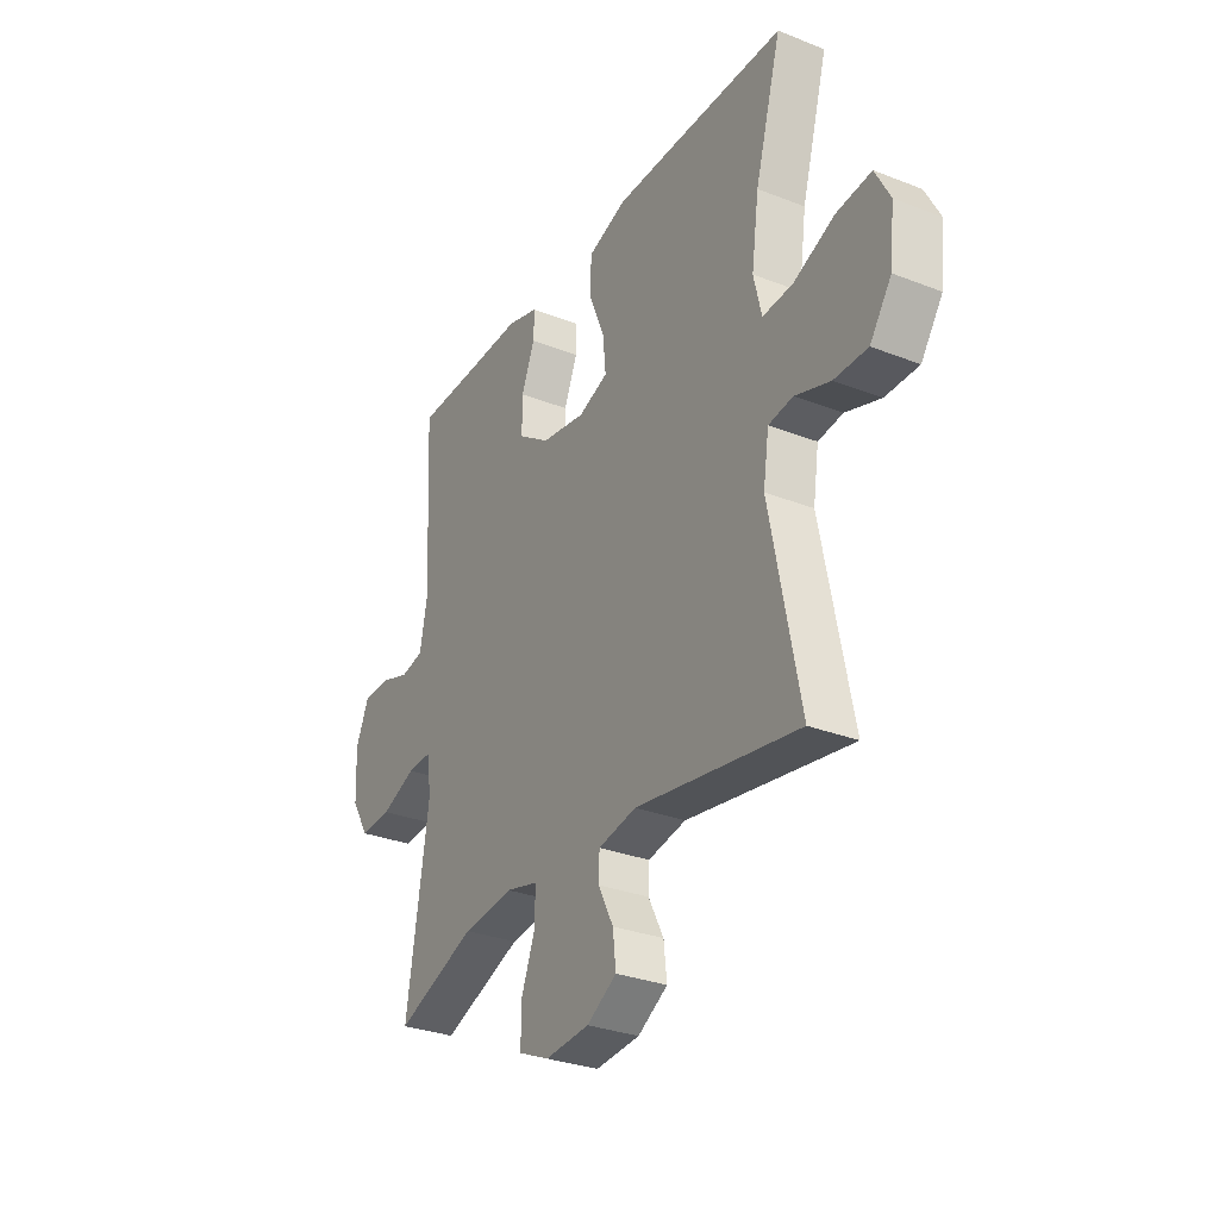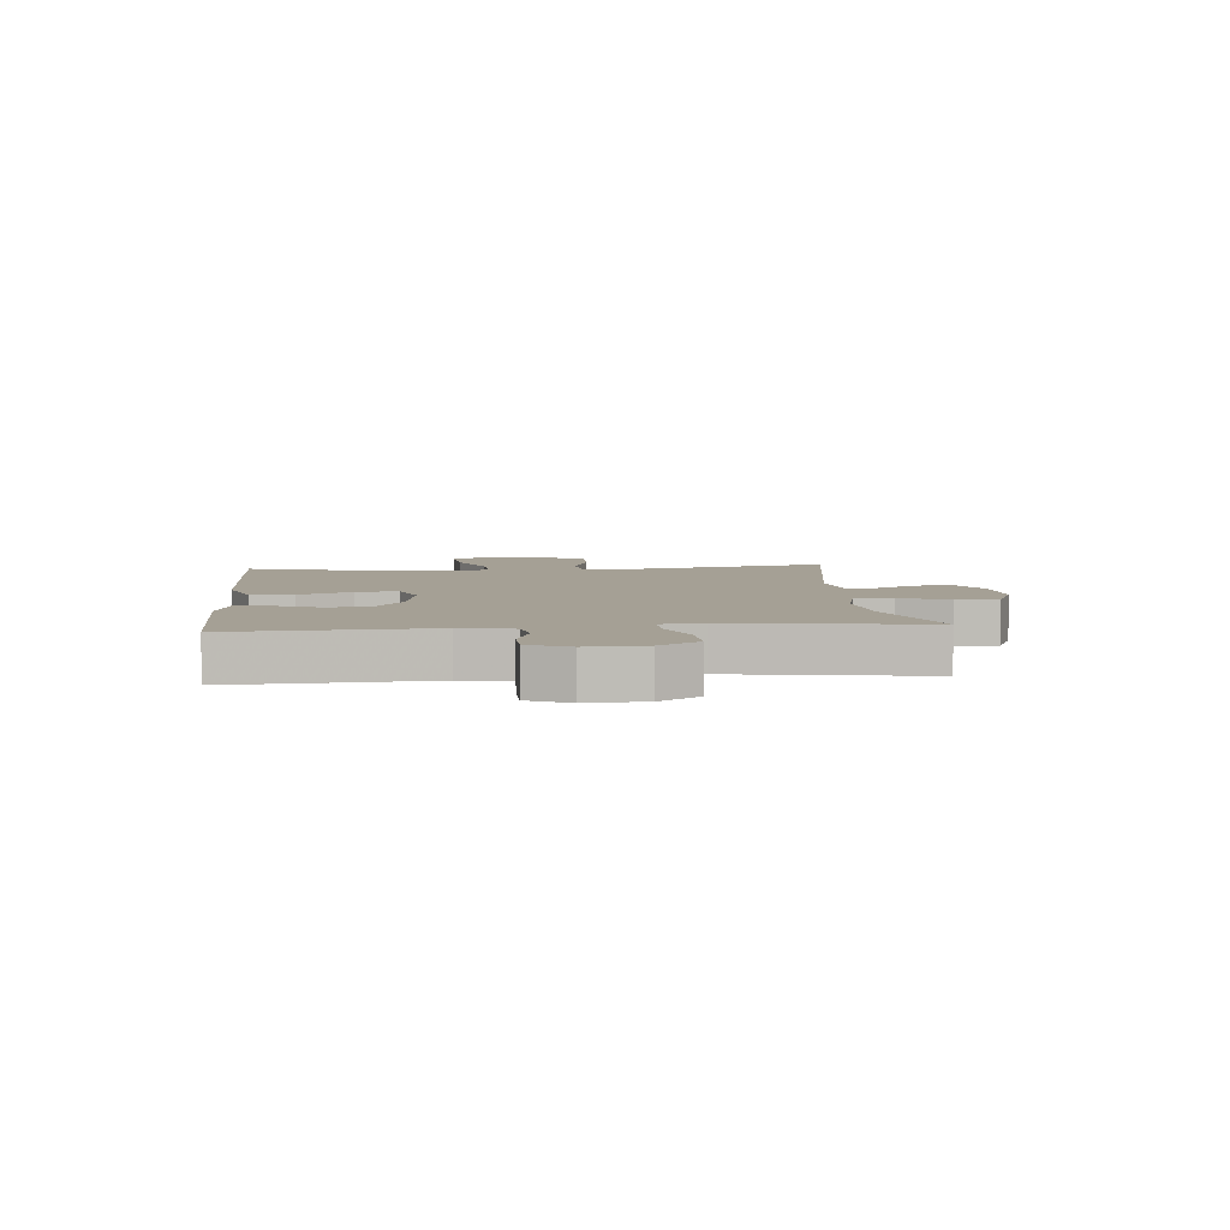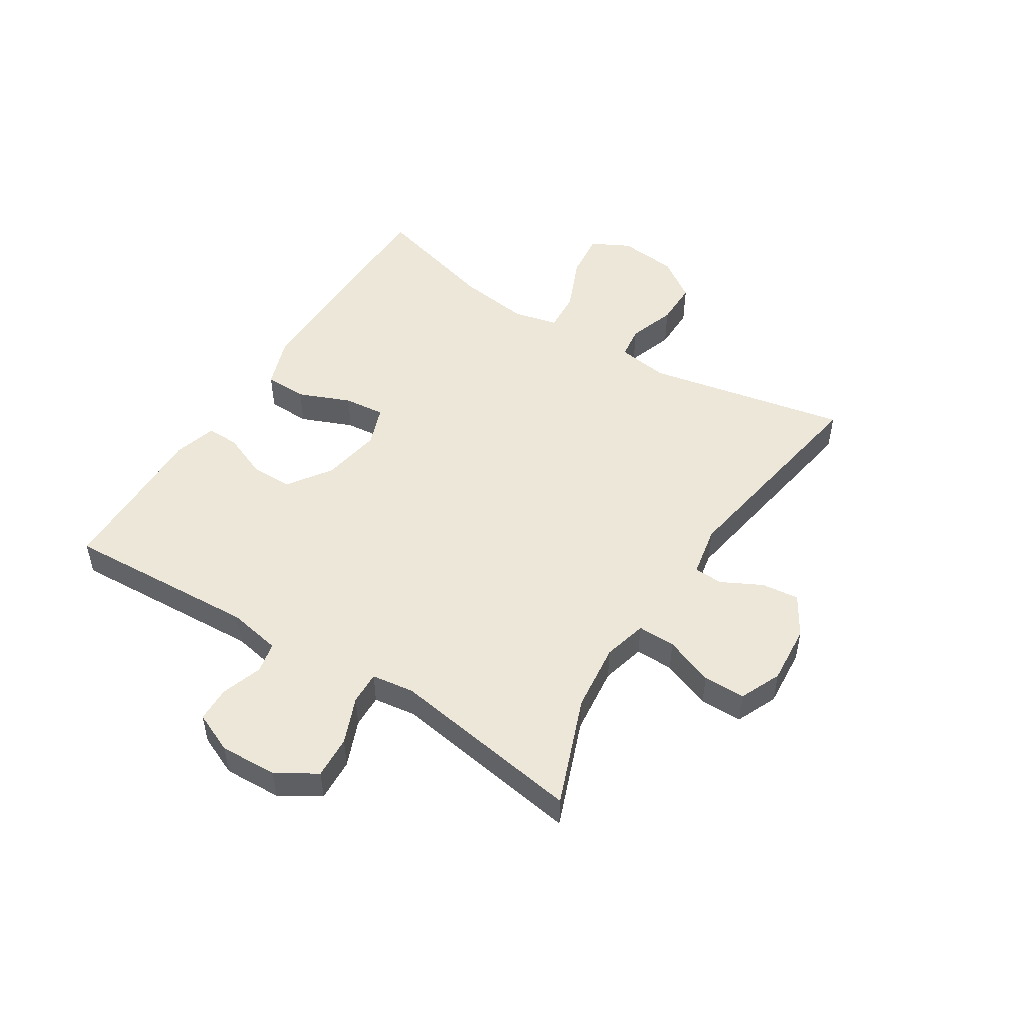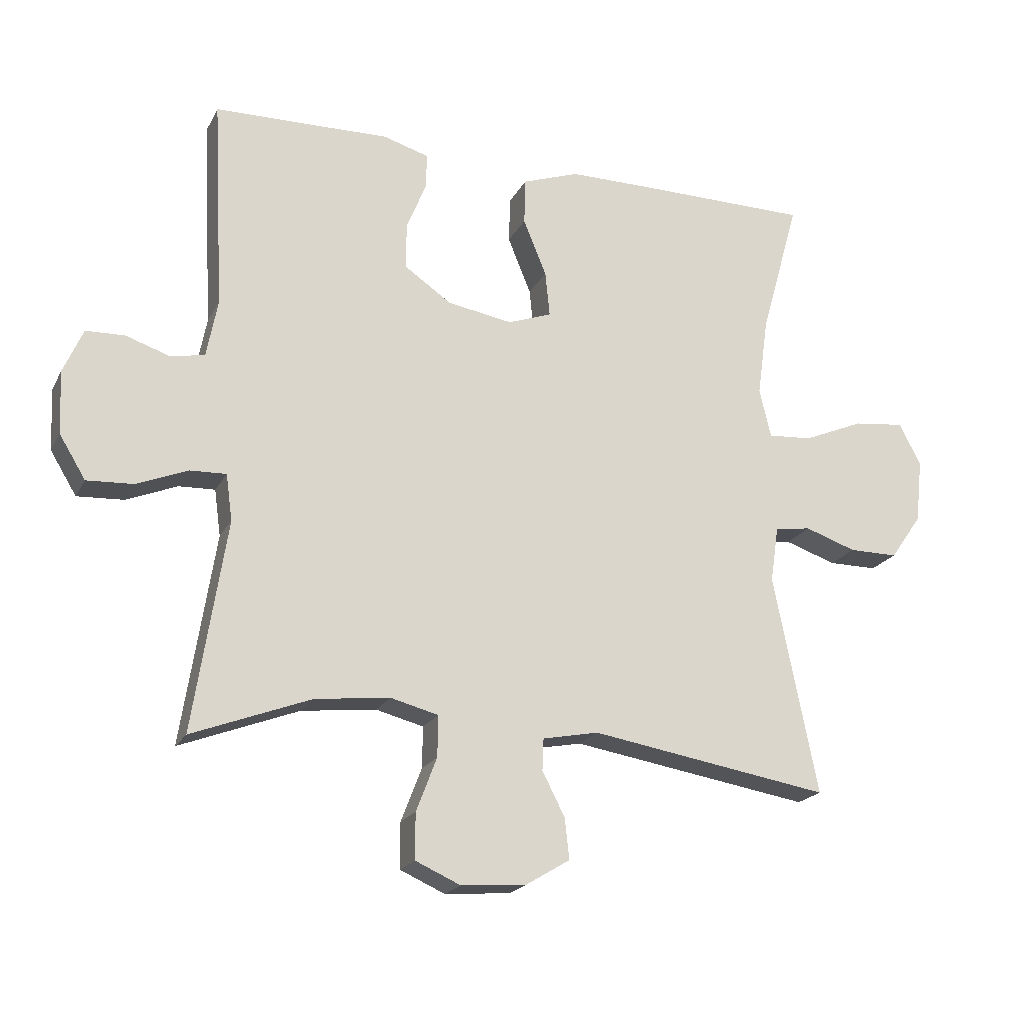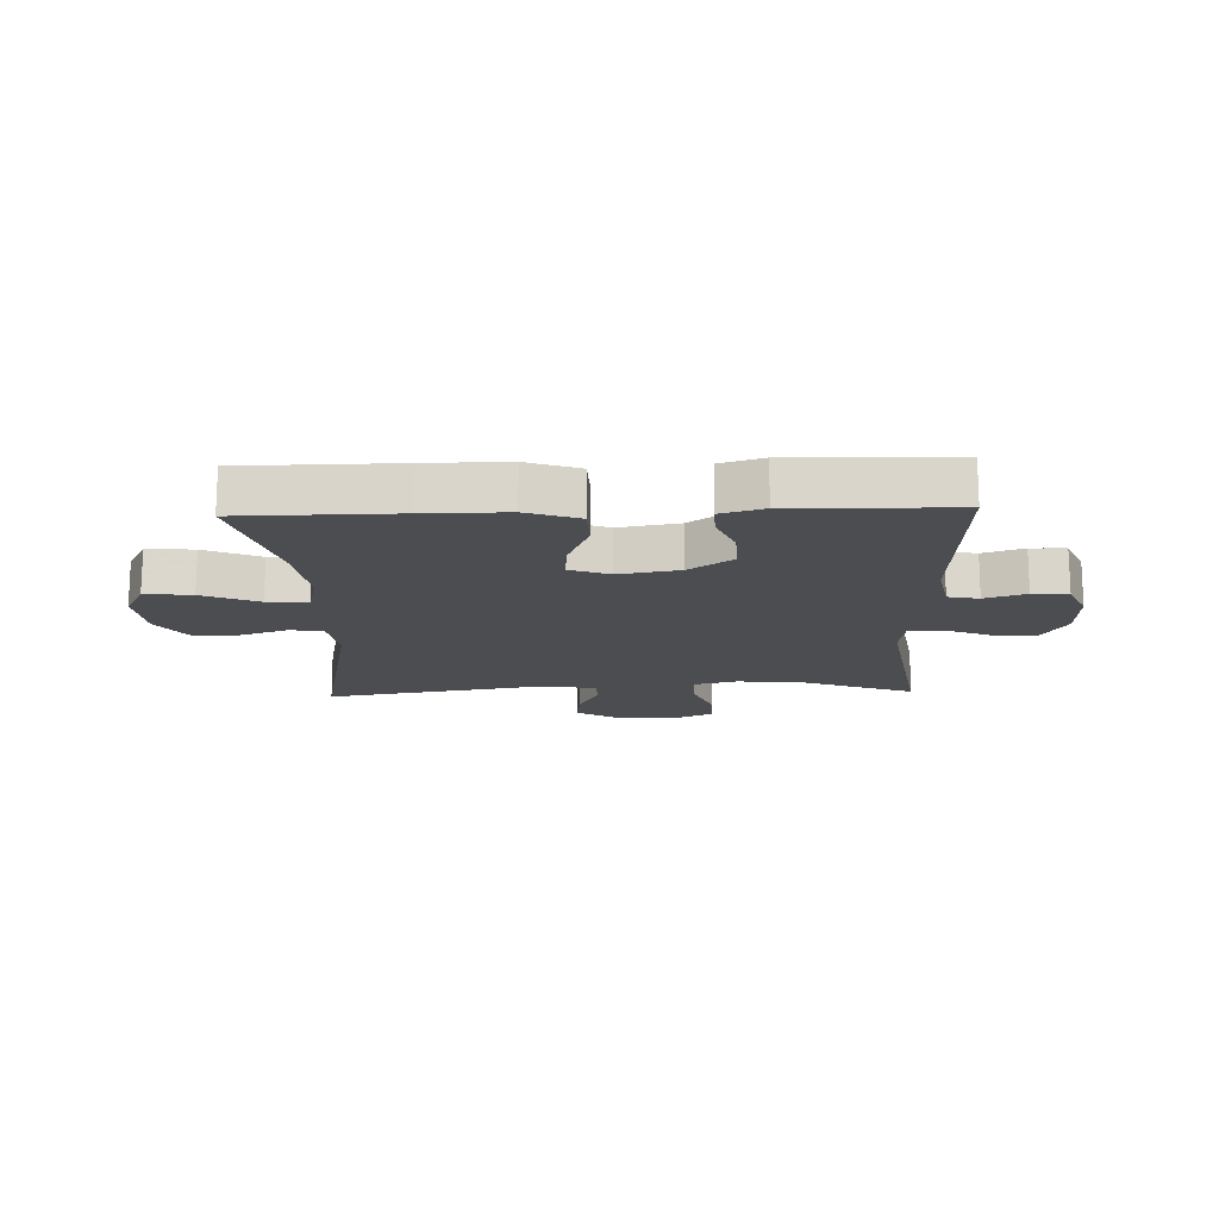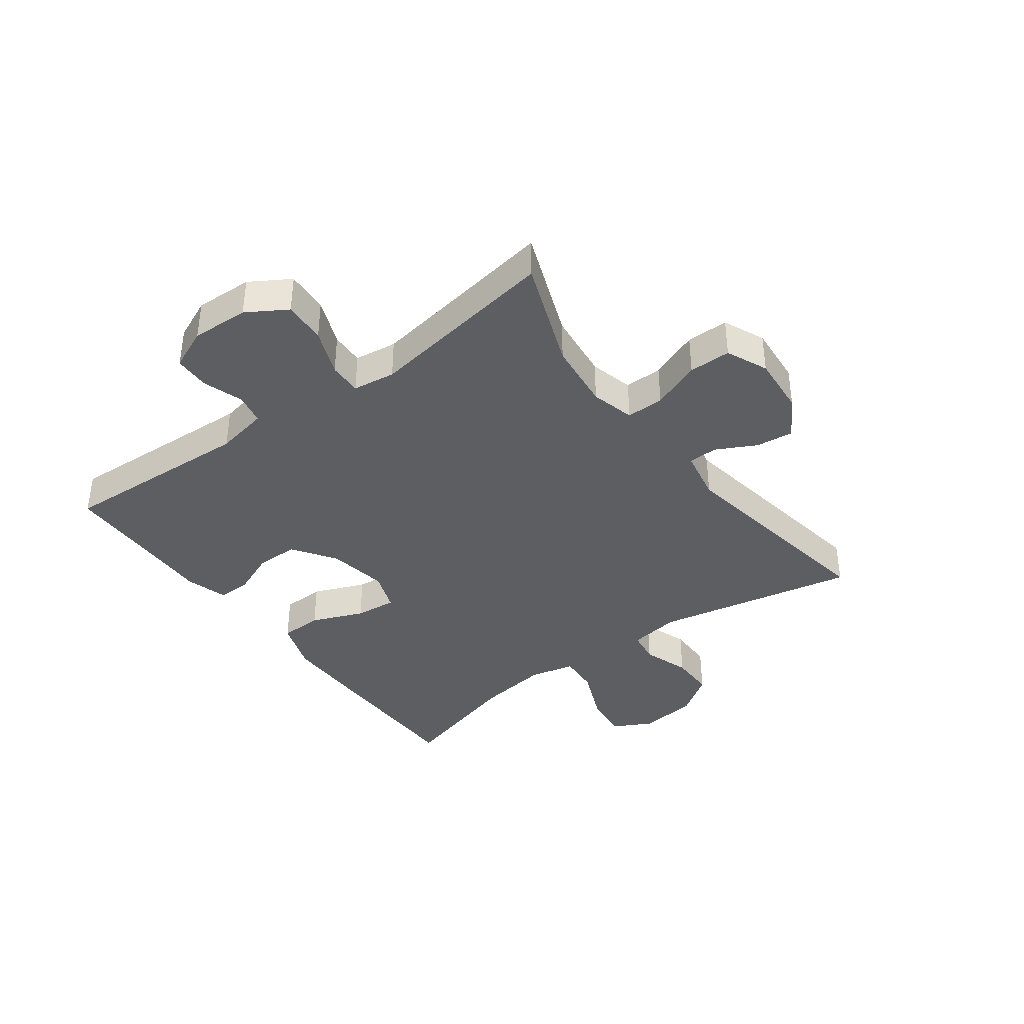
<metadata>
{"format":"obj","ext":"obj","renderer":"f3d","projection":"perspective","resolution":1024,"background":"white","views":[{"elev":-30.4,"azim":-119.5,"up":"+Z"},{"elev":5.9,"azim":84.7,"up":"+Y"},{"elev":49.8,"azim":122.3,"up":"+Y"},{"elev":-20.1,"azim":159.2,"up":"+Z"},{"elev":-15.9,"azim":2.1,"up":"+Y"},{"elev":-38.6,"azim":126.5,"up":"+Y"}]}
</metadata>
<code>
v 0.5 0.07 0.5
v 0.483 0.07 0.172
v 0.5 0.07 0.083
v 0.552 0.07 0.072
v 0.621 0.07 0.095
v 0.681 0.07 0.093
v 0.711 0.07 0.024
v 0.707 0.07 -0.073
v 0.666 0.07 -0.14
v 0.594 0.07 -0.136
v 0.515 0.07 -0.104
v 0.459 0.07 -0.102
v 0.449 0.07 -0.174
v 0.5 0.07 -0.5
v 0.316 0.07 -0.43
v 0.2 0.07 -0.417
v 0.126 0.07 -0.436
v 0.127 0.07 -0.5
v 0.159 0.07 -0.583
v 0.159 0.07 -0.654
v 0.089 0.07 -0.685
v -0.012 0.07 -0.677
v -0.08 0.07 -0.636
v -0.073 0.07 -0.573
v -0.038 0.07 -0.505
v -0.04 0.07 -0.456
v -0.127 0.07 -0.439
v -0.5 0.07 -0.5
v -0.432 0.07 -0.16
v -0.445 0.07 -0.073
v -0.501 0.07 -0.065
v -0.581 0.07 -0.092
v -0.657 0.07 -0.092
v -0.706 0.07 -0.022
v -0.717 0.07 0.077
v -0.683 0.07 0.142
v -0.604 0.07 0.133
v -0.51 0.07 0.093
v -0.441 0.07 0.088
v -0.423 0.07 0.164
v -0.44 0.07 0.286
v -0.5 0.07 0.5
v -0.238 0.07 0.502
v -0.101 0.07 0.502
v -0.013 0.07 0.471
v -0.011 0.07 0.399
v -0.047 0.07 0.311
v -0.054 0.07 0.241
v 0.014 0.07 0.216
v 0.115 0.07 0.233
v 0.188 0.07 0.283
v 0.188 0.07 0.355
v 0.157 0.07 0.43
v 0.156 0.07 0.485
v 0.228 0.07 0.506
v 0.342 0.07 0.503
v 0.5 0 0.5
v 0.483 0 0.172
v 0.5 0 0.083
v 0.552 0 0.072
v 0.621 0 0.095
v 0.681 0 0.093
v 0.711 0 0.024
v 0.707 0 -0.073
v 0.666 0 -0.14
v 0.594 0 -0.136
v 0.515 0 -0.104
v 0.459 0 -0.102
v 0.449 0 -0.174
v 0.5 0 -0.5
v 0.316 0 -0.43
v 0.2 0 -0.417
v 0.126 0 -0.436
v 0.127 0 -0.5
v 0.159 0 -0.583
v 0.159 0 -0.654
v 0.089 0 -0.685
v -0.012 0 -0.677
v -0.08 0 -0.636
v -0.073 0 -0.573
v -0.038 0 -0.505
v -0.04 0 -0.456
v -0.127 0 -0.439
v -0.5 0 -0.5
v -0.432 0 -0.16
v -0.445 0 -0.073
v -0.501 0 -0.065
v -0.581 0 -0.092
v -0.657 0 -0.092
v -0.706 0 -0.022
v -0.717 0 0.077
v -0.683 0 0.142
v -0.604 0 0.133
v -0.51 0 0.093
v -0.441 0 0.088
v -0.423 0 0.164
v -0.44 0 0.286
v -0.5 0 0.5
v -0.238 0 0.502
v -0.101 0 0.502
v -0.013 0 0.471
v -0.011 0 0.399
v -0.047 0 0.311
v -0.054 0 0.241
v 0.014 0 0.216
v 0.115 0 0.233
v 0.188 0 0.283
v 0.188 0 0.355
v 0.157 0 0.43
v 0.156 0 0.485
v 0.228 0 0.506
v 0.342 0 0.503
f 54 55 56
f 53 54 56
f 52 53 56
f 56 1 2
f 52 56 2
f 51 52 2
f 50 51 2 3
f 49 50 3
f 45 46 47
f 44 45 47
f 43 44 47
f 42 43 47
f 41 42 47
f 40 41 47 48
f 39 40 48 49
f 36 37 38
f 35 36 38
f 34 35 38
f 33 34 38
f 32 33 38
f 31 32 38
f 30 31 38 39
f 39 49 3
f 30 39 3
f 29 30 3
f 23 24 25
f 22 23 25
f 21 22 25
f 20 21 25
f 19 20 25
f 18 19 25
f 17 18 25 26
f 16 17 26 27
f 13 14 15
f 12 13 15 16
f 9 10 11
f 8 9 11
f 7 8 11
f 6 7 11
f 5 6 11
f 4 5 11
f 4 11 12
f 3 4 12
f 29 3 12
f 28 29 12
f 27 28 12
f 12 16 27
f 112 111 110
f 112 110 109
f 112 109 108
f 58 57 112
f 58 112 108
f 58 108 107
f 59 58 107 106
f 59 106 105
f 103 102 101
f 103 101 100
f 103 100 99
f 103 99 98
f 103 98 97
f 104 103 97 96
f 105 104 96 95
f 94 93 92
f 94 92 91
f 94 91 90
f 94 90 89
f 94 89 88
f 94 88 87
f 95 94 87 86
f 59 105 95
f 59 95 86
f 59 86 85
f 81 80 79
f 81 79 78
f 81 78 77
f 81 77 76
f 81 76 75
f 81 75 74
f 82 81 74 73
f 83 82 73 72
f 71 70 69
f 72 71 69 68
f 67 66 65
f 67 65 64
f 67 64 63
f 67 63 62
f 67 62 61
f 67 61 60
f 68 67 60
f 68 60 59
f 68 59 85
f 68 85 84
f 68 84 83
f 83 72 68
f 1 57 58 2
f 2 58 59 3
f 3 59 60 4
f 4 60 61 5
f 5 61 62 6
f 6 62 63 7
f 7 63 64 8
f 8 64 65 9
f 9 65 66 10
f 10 66 67 11
f 11 67 68 12
f 12 68 69 13
f 13 69 70 14
f 14 70 71 15
f 15 71 72 16
f 16 72 73 17
f 17 73 74 18
f 18 74 75 19
f 19 75 76 20
f 20 76 77 21
f 21 77 78 22
f 22 78 79 23
f 23 79 80 24
f 24 80 81 25
f 25 81 82 26
f 26 82 83 27
f 27 83 84 28
f 28 84 85 29
f 29 85 86 30
f 30 86 87 31
f 31 87 88 32
f 32 88 89 33
f 33 89 90 34
f 34 90 91 35
f 35 91 92 36
f 36 92 93 37
f 37 93 94 38
f 38 94 95 39
f 39 95 96 40
f 40 96 97 41
f 41 97 98 42
f 42 98 99 43
f 43 99 100 44
f 44 100 101 45
f 45 101 102 46
f 46 102 103 47
f 47 103 104 48
f 48 104 105 49
f 49 105 106 50
f 50 106 107 51
f 51 107 108 52
f 52 108 109 53
f 53 109 110 54
f 54 110 111 55
f 55 111 112 56
f 56 112 57 1

</code>
